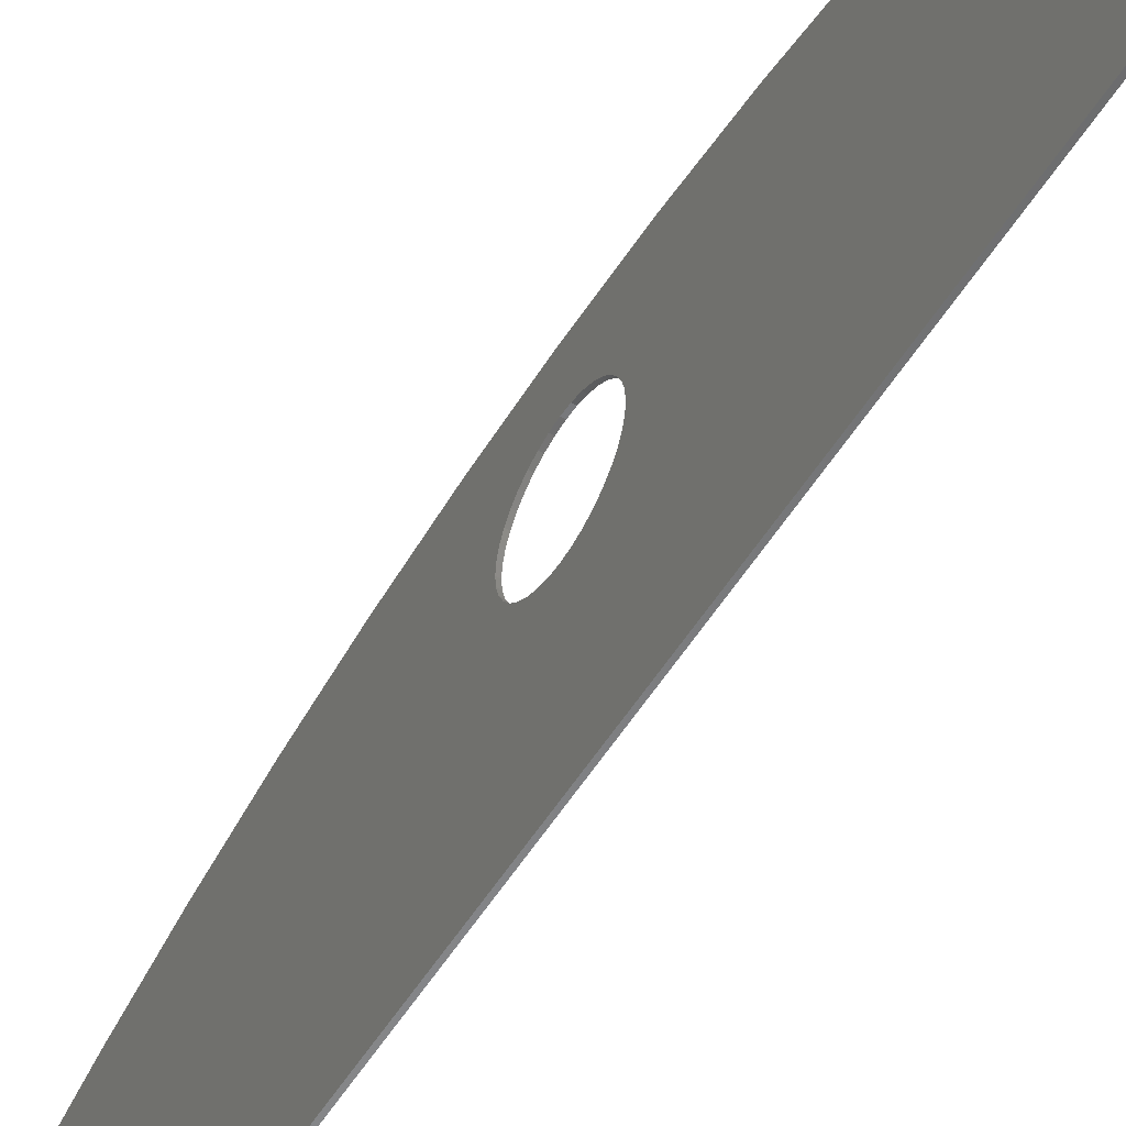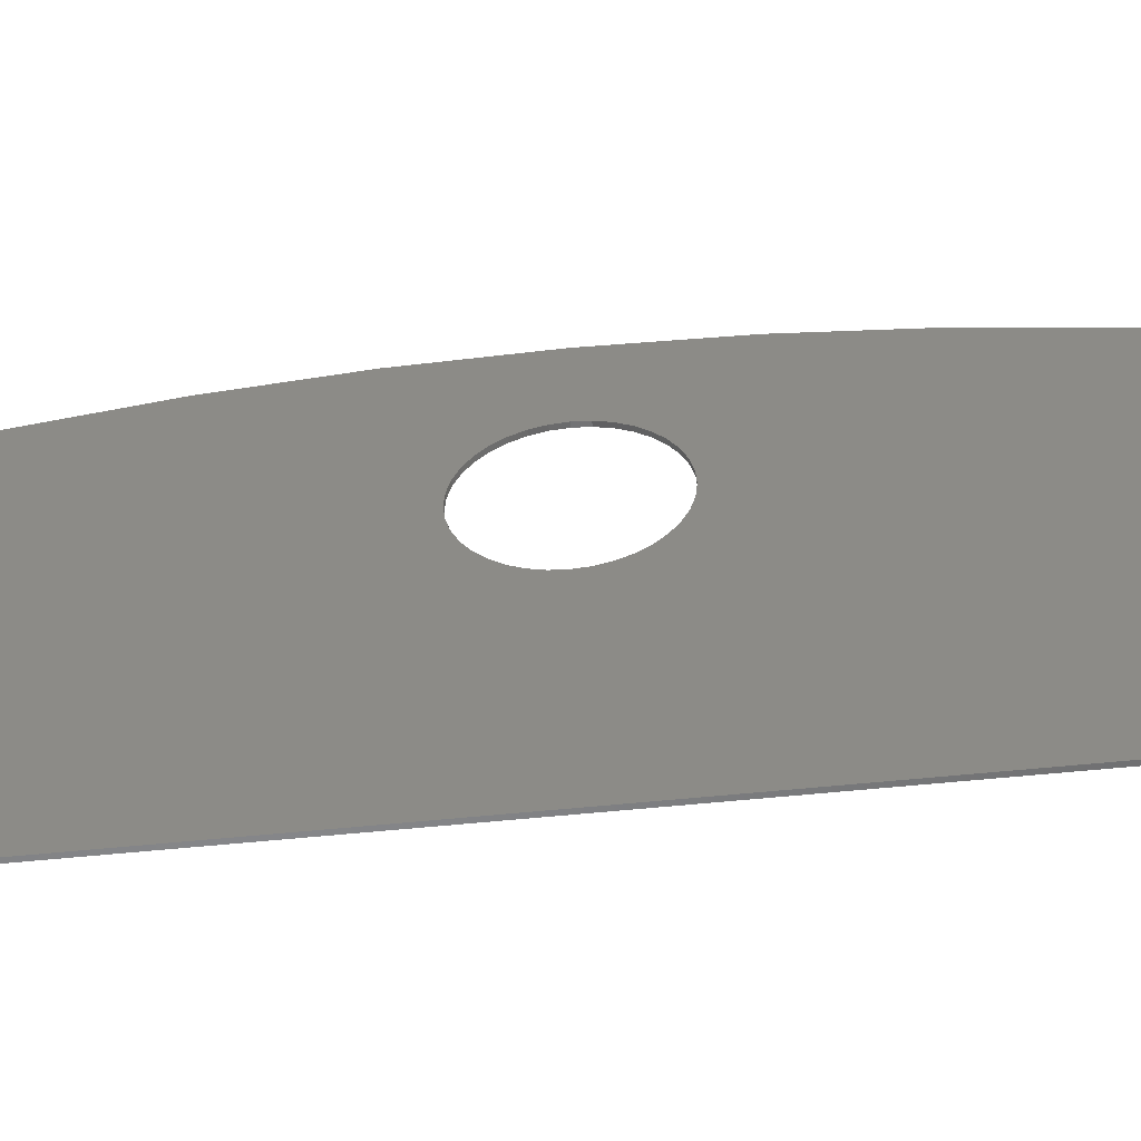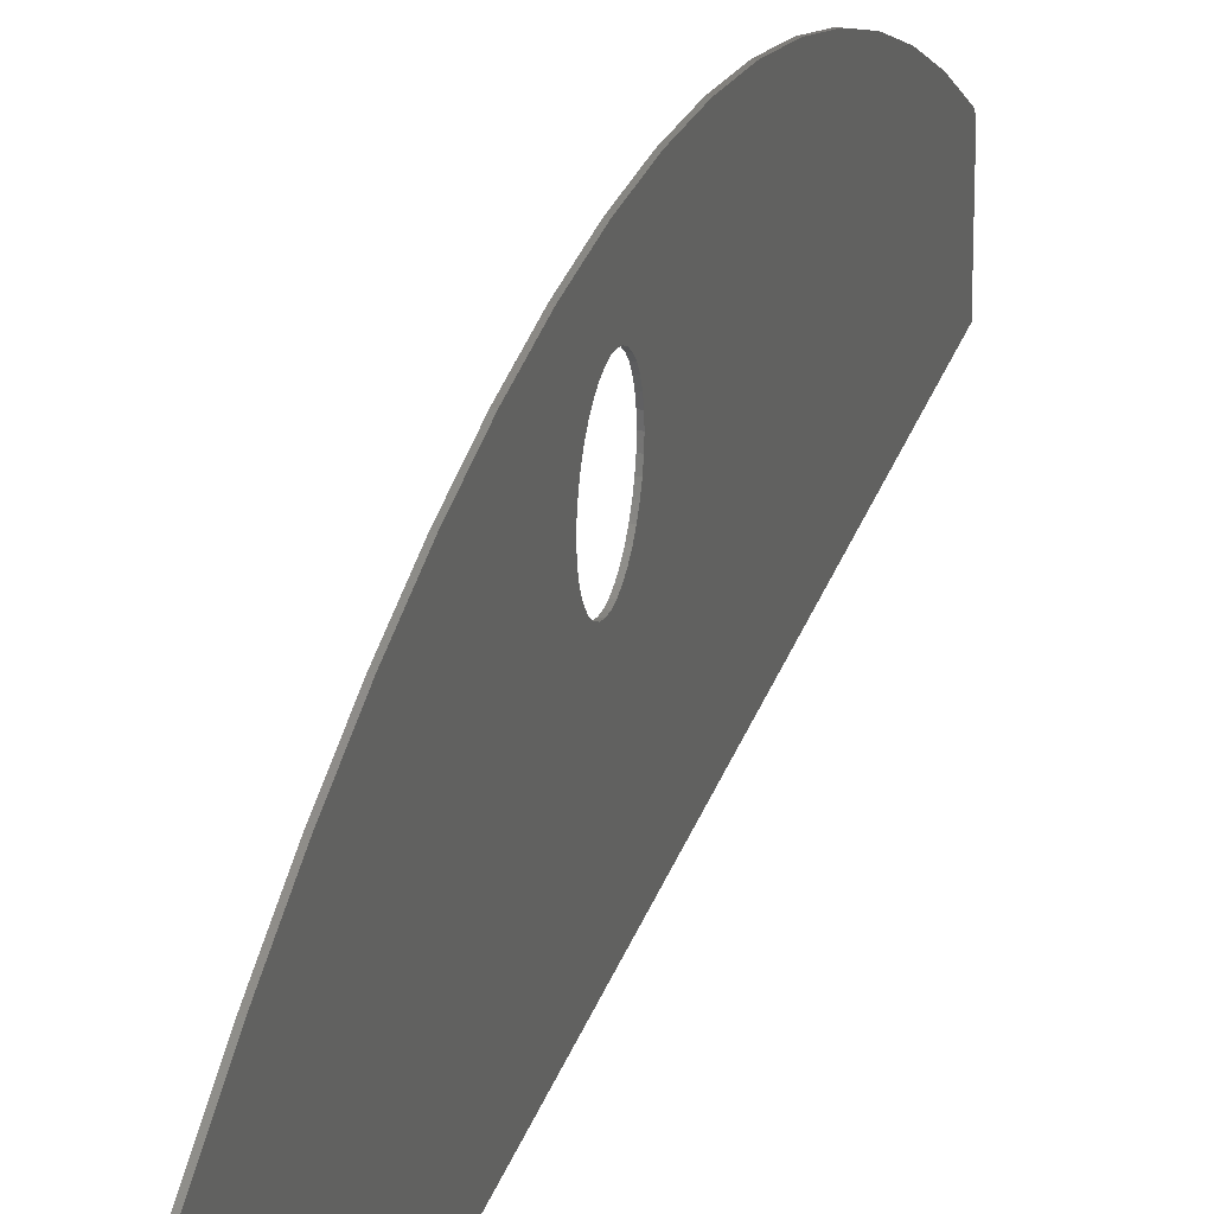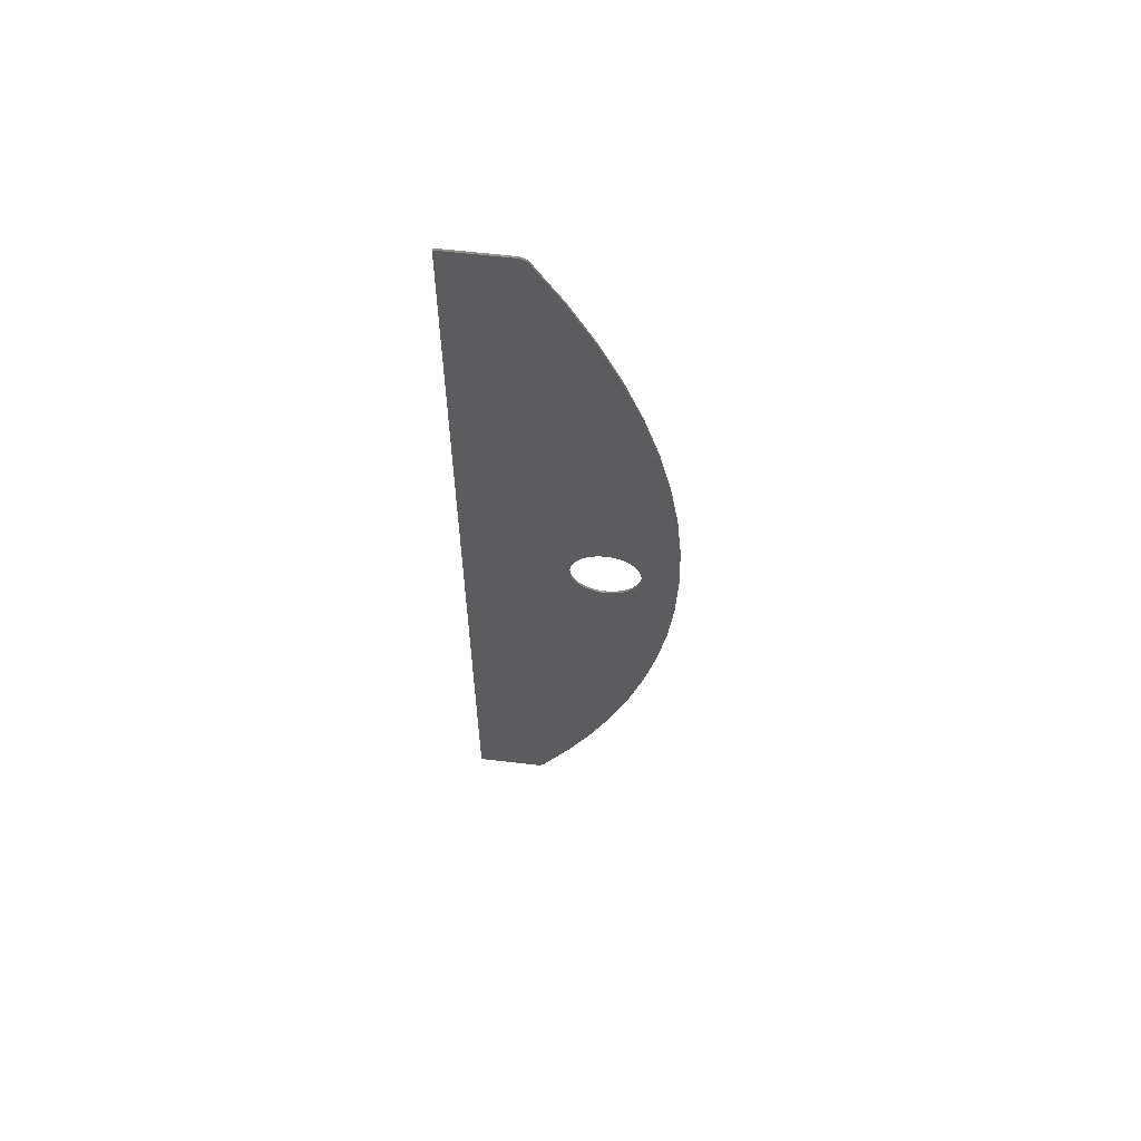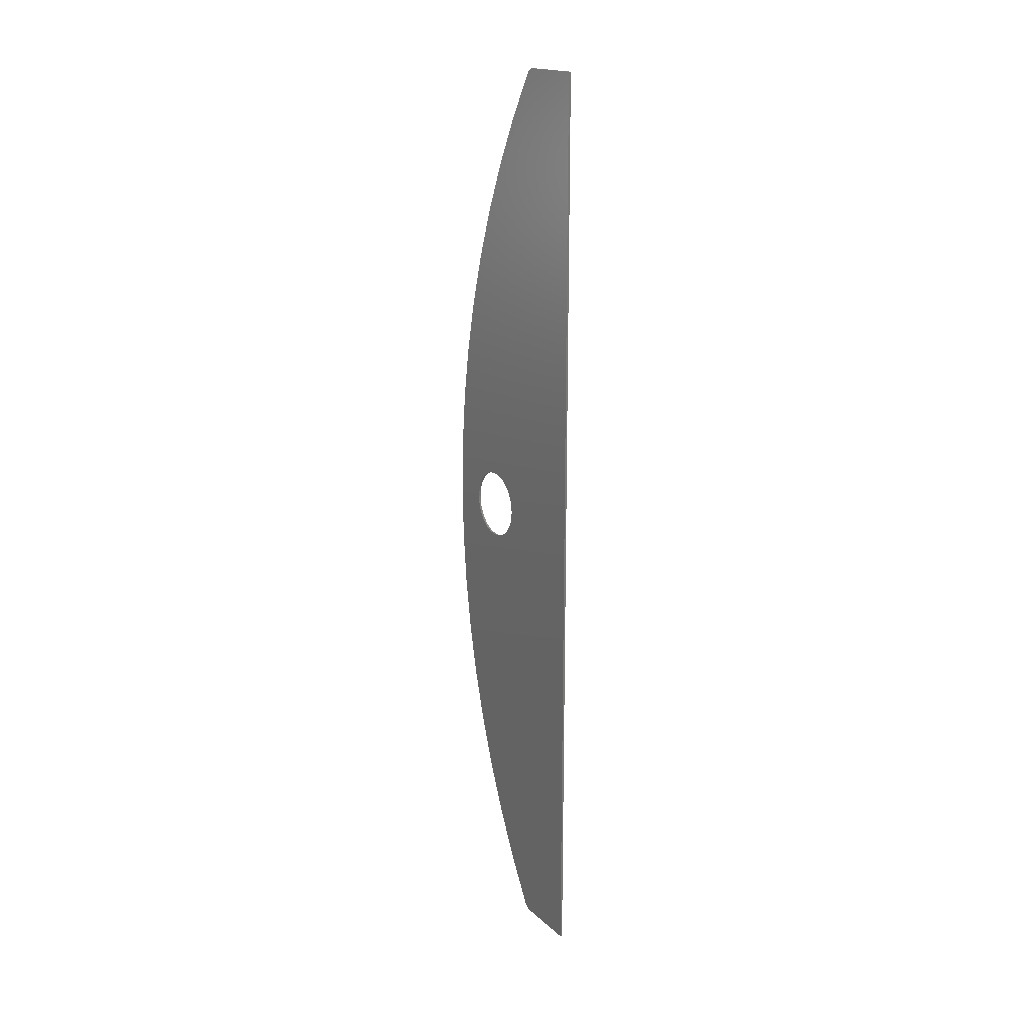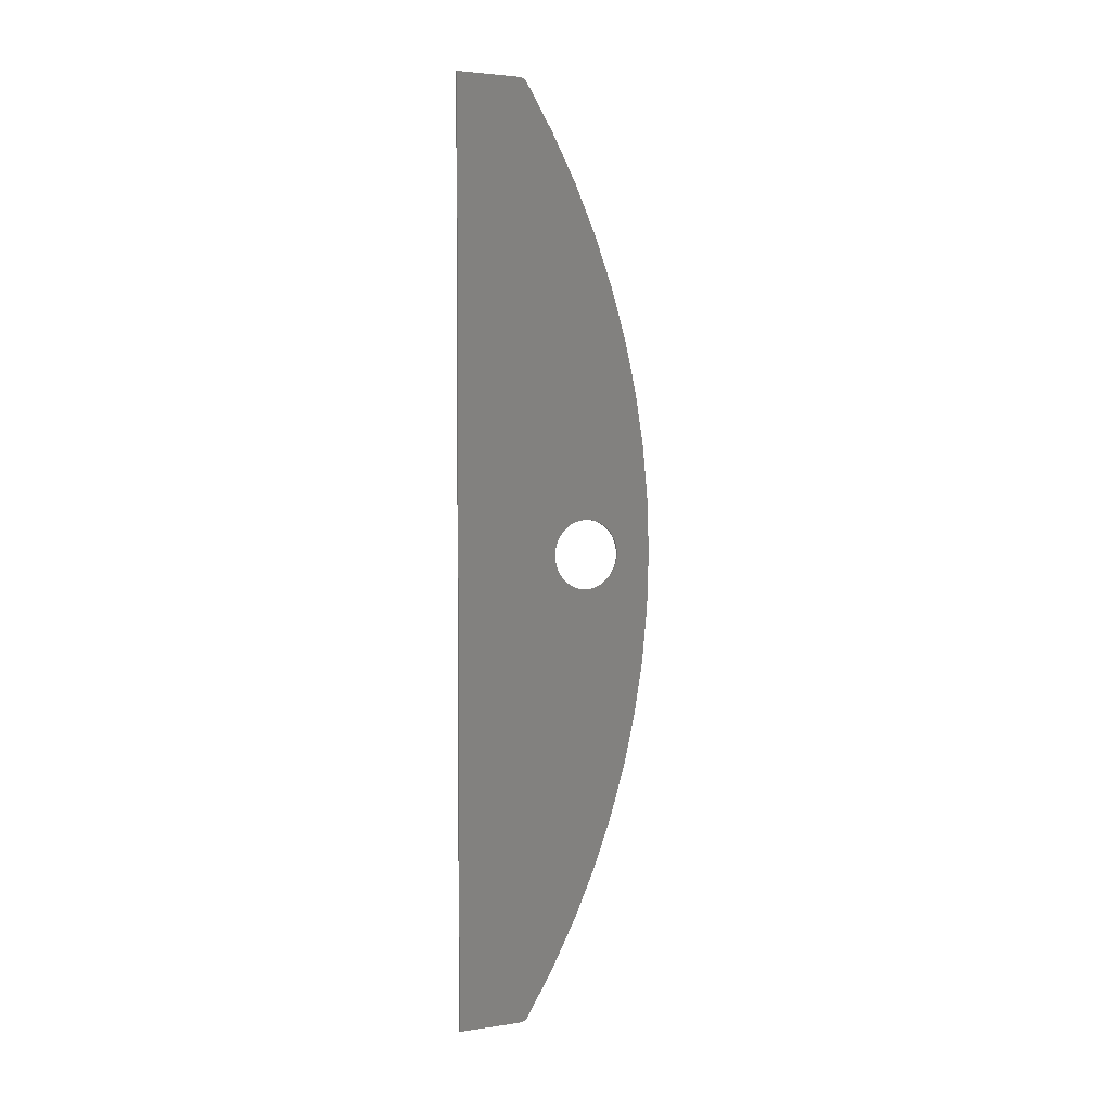
<metadata>
{"format":"stl","ext":"stl","renderer":"f3d","projection":"perspective","resolution":1024,"background":"white","views":[{"elev":-53.8,"azim":-31.2,"up":"+Y"},{"elev":-54.1,"azim":-83.8,"up":"+Y"},{"elev":24.4,"azim":14.2,"up":"+Y"},{"elev":60.0,"azim":97.0,"up":"+Z"},{"elev":17.8,"azim":-31.2,"up":"+Z"},{"elev":3.3,"azim":63.2,"up":"+Z"}]}
</metadata>
<code>
# stl→obj: 138 verts, 276 faces
v 1361 1267 14.69
v 1359 1267 14.69
v 1359 1268 14.8
v 1361 1268 14.8
v 1359 1269 15.12
v 1361 1269 15.12
v 1359 1271 15.64
v 1361 1271 15.64
v 1359 1272 16.35
v 1361 1272 16.35
v 1359 1273 17.22
v 1361 1273 17.22
v 1359 1273 18.25
v 1361 1273 18.25
v 1359 1294 51.83
v 1361 1294 51.83
v 1359 1312 86.66
v 1361 1312 86.66
v 1359 1328 122.6
v 1361 1328 122.6
v 1359 1342 159.5
v 1361 1342 159.5
v 1359 1353 197.2
v 1361 1353 197.2
v 1359 1362 235.5
v 1361 1362 235.5
v 1359 1368 274.3
v 1361 1368 274.3
v 1359 1372 313.4
v 1361 1372 313.4
v 1359 1373 352.7
v 1361 1373 352.7
v 1359 1372 392
v 1361 1372 392
v 1359 1368 431.2
v 1361 1368 431.2
v 1359 1362 470
v 1361 1362 470
v 1359 1353 508.3
v 1361 1353 508.3
v 1359 1342 546
v 1361 1342 546
v 1359 1328 582.9
v 1361 1328 582.9
v 1359 1312 618.8
v 1361 1312 618.8
v 1359 1294 653.7
v 1361 1294 653.7
v 1359 1273 687.2
v 1361 1273 687.2
v 1359 1273 688.3
v 1361 1273 688.3
v 1359 1272 689.1
v 1361 1272 689.1
v 1359 1271 689.8
v 1361 1271 689.8
v 1359 1269 690.4
v 1361 1269 690.4
v 1359 1268 690.7
v 1361 1268 690.7
v 1359 1267 690.8
v 1361 1267 690.8
v 1361 1219 690.8
v 1359 1219 690.8
v 1361 1219 14.69
v 1359 1219 14.69
v 1361 1305 333.3
v 1361 1308 330.7
v 1361 1312 328.9
v 1361 1343 340
v 1361 1341 336.4
v 1361 1317 327.7
v 1361 1321 327.3
v 1361 1302 336.4
v 1361 1299 340
v 1361 1297 344.1
v 1361 1297 361.4
v 1361 1299 365.4
v 1361 1302 369.1
v 1361 1305 372.2
v 1361 1346 357.2
v 1361 1345 361.4
v 1361 1343 365.4
v 1361 1296 348.3
v 1361 1296 352.7
v 1361 1296 357.2
v 1361 1346 352.7
v 1361 1346 348.3
v 1361 1345 344.1
v 1361 1325 327.7
v 1361 1330 328.9
v 1361 1334 330.7
v 1361 1337 333.3
v 1361 1317 377.8
v 1361 1321 378.1
v 1361 1325 377.8
v 1361 1330 376.6
v 1361 1334 374.7
v 1361 1337 372.2
v 1361 1341 369.1
v 1361 1312 376.6
v 1361 1308 374.7
v 1359 1308 374.7
v 1359 1305 372.2
v 1359 1302 369.1
v 1359 1299 365.4
v 1359 1296 352.7
v 1359 1296 348.3
v 1359 1297 344.1
v 1359 1299 340
v 1359 1302 336.4
v 1359 1305 333.3
v 1359 1297 361.4
v 1359 1296 357.2
v 1359 1308 330.7
v 1359 1312 328.9
v 1359 1317 327.7
v 1359 1321 327.3
v 1359 1346 348.3
v 1359 1346 352.7
v 1359 1346 357.2
v 1359 1345 361.4
v 1359 1343 365.4
v 1359 1341 369.1
v 1359 1317 377.8
v 1359 1321 378.1
v 1359 1312 376.6
v 1359 1345 344.1
v 1359 1343 340
v 1359 1325 377.8
v 1359 1330 376.6
v 1359 1334 374.7
v 1359 1337 372.2
v 1359 1325 327.7
v 1359 1330 328.9
v 1359 1334 330.7
v 1359 1337 333.3
v 1359 1341 336.4
f 1 2 3
f 1 3 4
f 4 3 5
f 4 5 6
f 6 5 7
f 6 7 8
f 8 7 9
f 8 9 10
f 10 9 11
f 10 11 12
f 12 11 13
f 12 13 14
f 14 13 15
f 14 15 16
f 16 15 17
f 16 17 18
f 18 17 19
f 18 19 20
f 20 19 21
f 20 21 22
f 22 21 23
f 22 23 24
f 24 23 25
f 24 25 26
f 26 25 27
f 26 27 28
f 28 27 29
f 28 29 30
f 30 29 31
f 30 31 32
f 32 31 33
f 32 33 34
f 34 33 35
f 34 35 36
f 36 35 37
f 36 37 38
f 38 37 39
f 38 39 40
f 40 39 41
f 40 41 42
f 42 41 43
f 42 43 44
f 44 43 45
f 44 45 46
f 46 45 47
f 46 47 48
f 48 47 49
f 48 49 50
f 50 49 51
f 50 51 52
f 52 51 53
f 52 53 54
f 54 53 55
f 54 55 56
f 56 55 57
f 56 57 58
f 58 57 59
f 58 59 60
f 60 59 61
f 60 61 62
f 63 62 64
f 64 62 61
f 65 63 66
f 66 63 64
f 1 65 2
f 2 65 66
f 67 65 68
f 68 65 69
f 70 71 30
f 14 16 72
f 72 16 18
f 72 18 73
f 67 74 65
f 65 74 75
f 65 75 76
f 77 78 63
f 63 78 79
f 63 79 80
f 81 32 82
f 82 32 34
f 82 34 83
f 30 71 28
f 69 65 72
f 72 65 1
f 72 1 14
f 14 1 4
f 14 4 6
f 76 84 65
f 65 84 85
f 65 85 63
f 63 85 86
f 63 86 77
f 81 87 32
f 32 87 88
f 32 88 30
f 30 88 89
f 30 89 70
f 18 20 73
f 73 20 22
f 73 22 90
f 90 22 24
f 90 24 91
f 91 24 26
f 91 26 92
f 92 26 28
f 92 28 93
f 93 28 71
f 6 8 14
f 14 8 10
f 14 10 12
f 46 94 44
f 44 94 95
f 44 95 42
f 42 95 40
f 40 95 96
f 40 96 38
f 38 96 97
f 38 97 36
f 97 98 36
f 36 98 99
f 36 99 34
f 34 99 100
f 34 100 83
f 46 48 94
f 94 48 62
f 94 62 101
f 101 62 63
f 101 63 102
f 102 63 80
f 56 58 54
f 54 58 52
f 48 50 62
f 62 50 52
f 62 52 60
f 60 52 58
f 103 104 64
f 64 104 105
f 64 105 106
f 64 107 66
f 66 107 108
f 66 108 109
f 109 110 66
f 66 110 111
f 66 111 112
f 106 113 64
f 64 113 114
f 64 114 107
f 112 115 66
f 66 115 116
f 66 116 2
f 2 116 117
f 21 19 118
f 119 120 31
f 31 120 121
f 31 121 33
f 33 121 122
f 122 123 33
f 33 123 124
f 33 124 35
f 49 47 125
f 125 47 45
f 125 45 126
f 51 49 61
f 61 49 125
f 61 125 64
f 64 125 127
f 64 127 103
f 119 31 128
f 128 31 29
f 128 29 129
f 45 43 126
f 126 43 41
f 126 41 130
f 130 41 39
f 130 39 131
f 131 39 37
f 131 37 132
f 132 37 35
f 132 35 133
f 133 35 124
f 118 19 117
f 61 59 51
f 51 59 57
f 51 57 53
f 53 57 55
f 21 118 23
f 23 118 134
f 23 134 25
f 25 134 135
f 25 135 27
f 135 136 27
f 27 136 137
f 27 137 29
f 29 137 138
f 29 138 129
f 19 17 117
f 117 17 15
f 117 15 2
f 2 15 13
f 2 13 3
f 13 11 9
f 9 7 13
f 13 7 5
f 13 5 3
f 117 73 118
f 118 73 90
f 118 90 134
f 134 90 91
f 134 91 135
f 135 91 92
f 135 92 136
f 136 92 93
f 136 93 137
f 137 93 71
f 137 71 138
f 138 71 70
f 138 70 129
f 129 70 89
f 129 89 128
f 128 89 88
f 128 88 119
f 119 88 87
f 119 87 120
f 120 87 81
f 120 81 121
f 121 81 82
f 121 82 122
f 122 82 83
f 122 83 123
f 123 83 100
f 123 100 124
f 124 100 99
f 124 99 133
f 133 99 98
f 133 98 132
f 132 98 97
f 132 97 131
f 131 97 96
f 131 96 130
f 130 96 95
f 130 95 126
f 126 95 94
f 126 94 125
f 125 94 101
f 125 101 127
f 127 101 102
f 127 102 103
f 103 102 80
f 103 80 104
f 104 80 79
f 104 79 105
f 105 79 78
f 105 78 106
f 106 78 77
f 106 77 113
f 113 77 86
f 113 86 114
f 114 86 85
f 114 85 107
f 107 85 84
f 107 84 108
f 108 84 76
f 108 76 109
f 109 76 75
f 109 75 110
f 110 75 74
f 110 74 111
f 111 74 67
f 111 67 112
f 112 67 68
f 112 68 115
f 115 68 69
f 115 69 116
f 116 69 72
f 116 72 117
f 117 72 73

</code>
